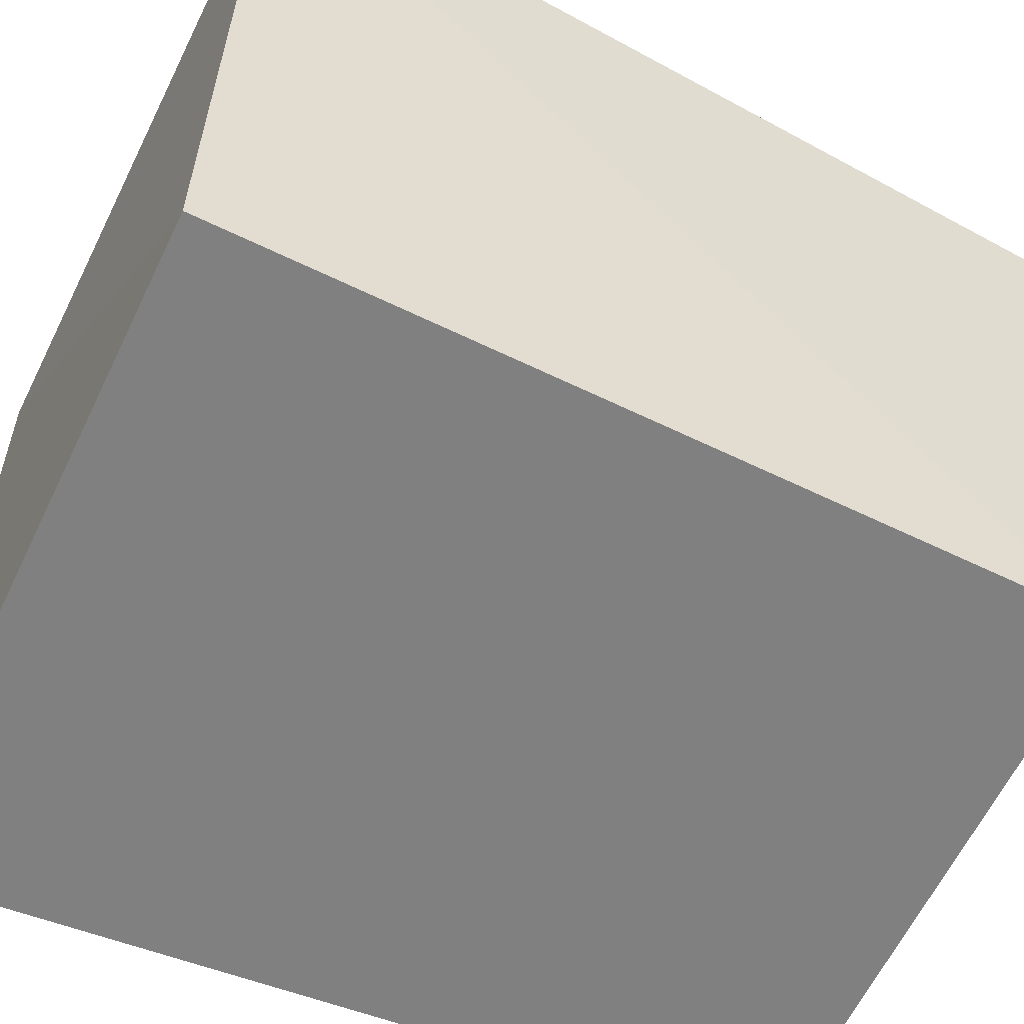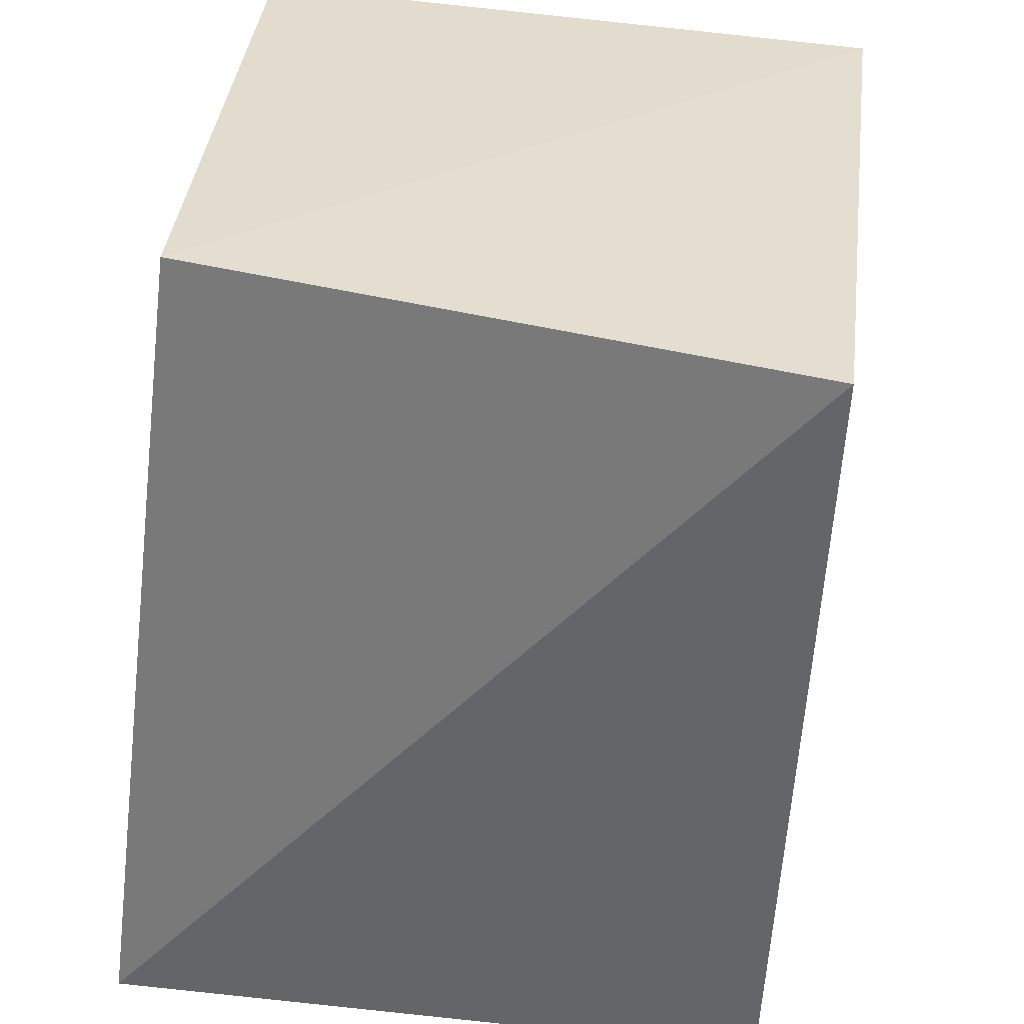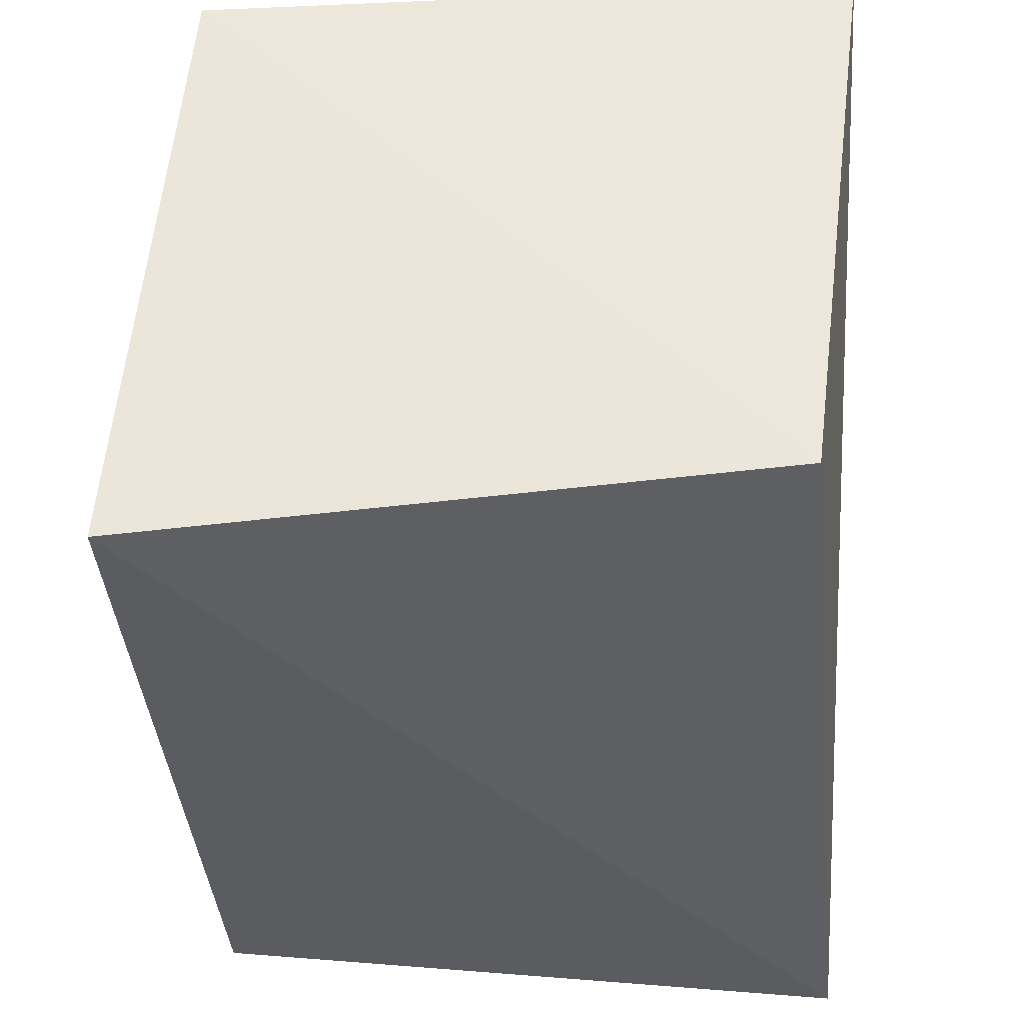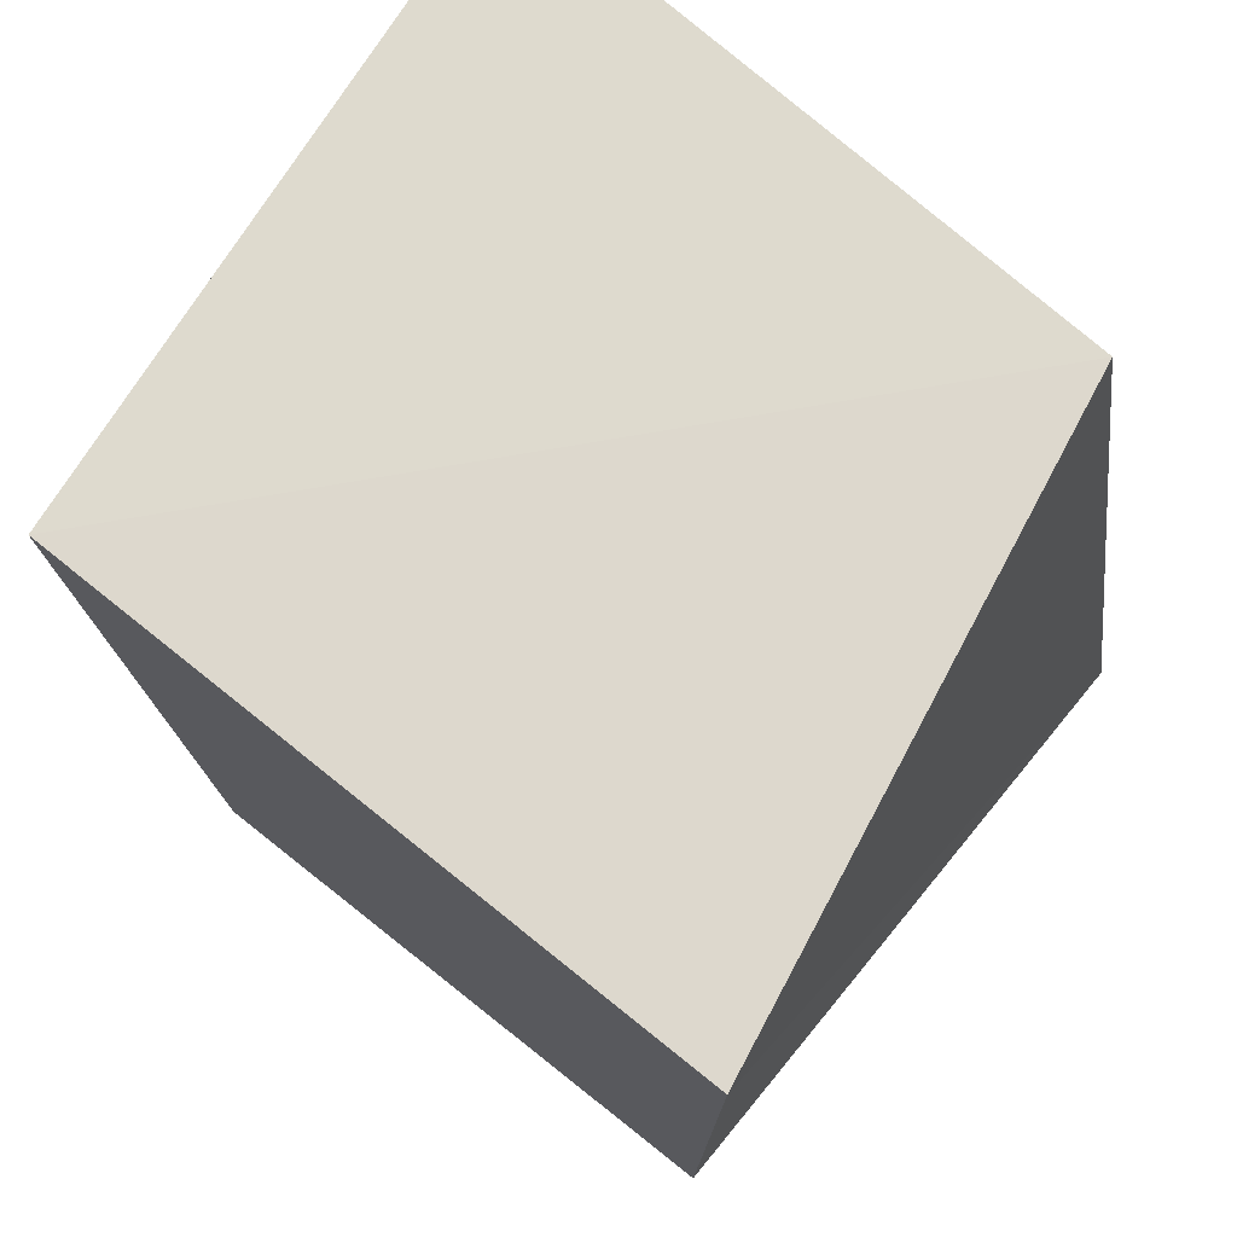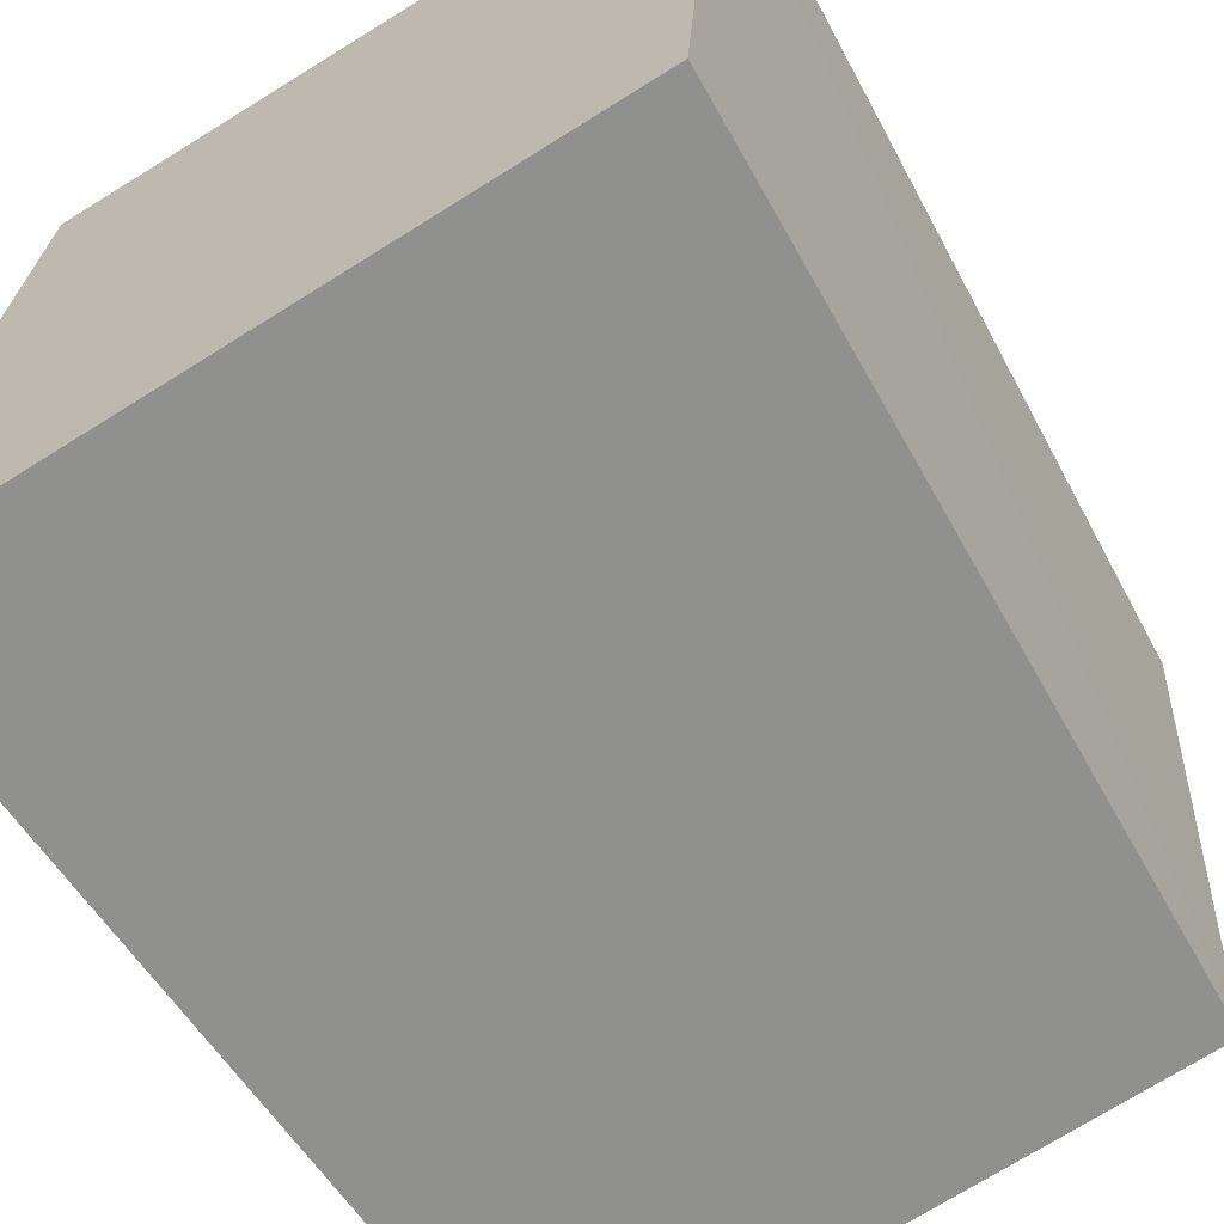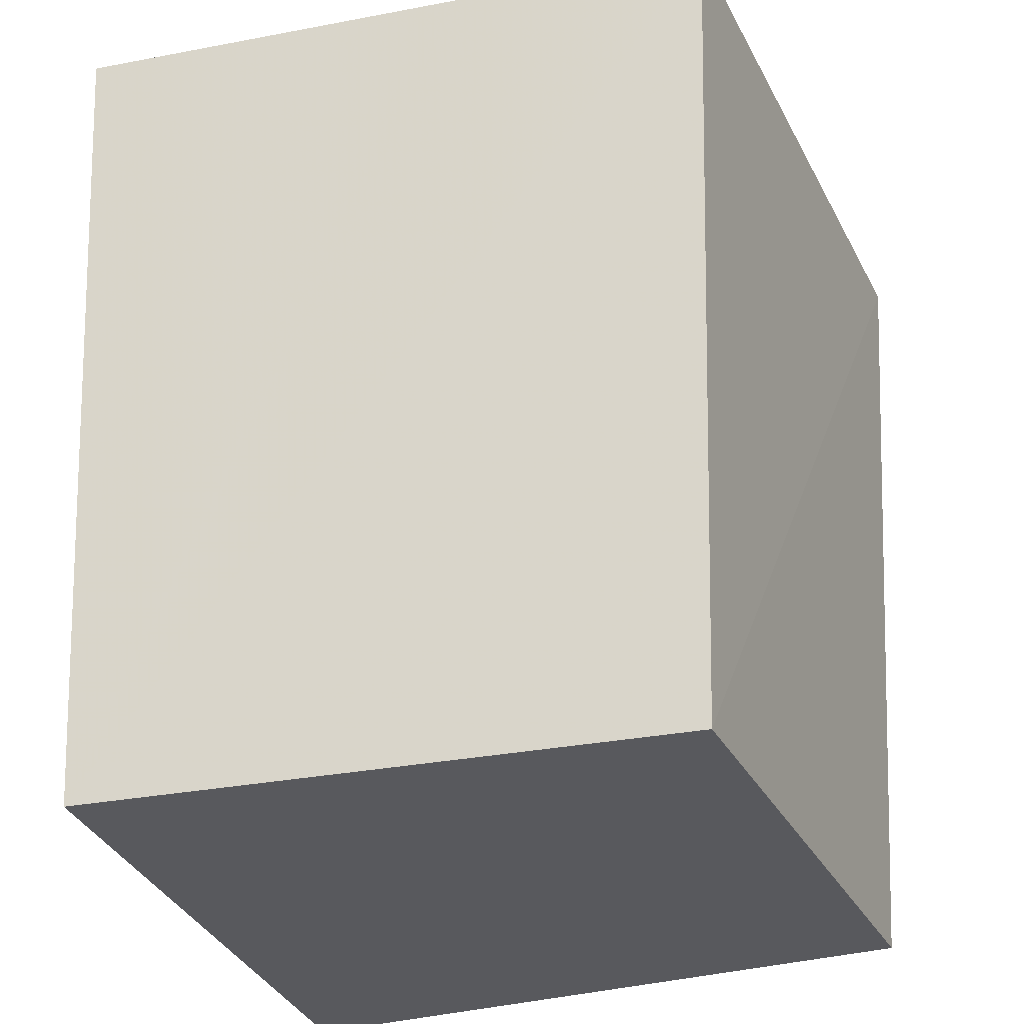
<metadata>
{"format":"obj","ext":"obj","renderer":"f3d","projection":"perspective","resolution":1024,"background":"white","views":[{"elev":-57.0,"azim":64.0,"up":"+Y"},{"elev":35.3,"azim":-78.4,"up":"+Z"},{"elev":53.1,"azim":-179.7,"up":"+Z"},{"elev":71.5,"azim":125.2,"up":"+Z"},{"elev":-65.0,"azim":31.4,"up":"+Y"},{"elev":-29.5,"azim":19.5,"up":"+Z"}]}
</metadata>
<code>
v 0.1551 -0.1538 0.2636
v 0.1406 -0.14 -0.09999
v 0.1734 0.1303 0.2621
v -0.09671 0.0968 0.2652
v -0.1312 -0.1747 0.2626
v -0.1353 0.1373 -0.1051
v -0.1189 -0.159 -0.1024
v 0.155 0.1158 -0.1021
f 1 2 3
f 1 3 4
f 5 1 4
f 6 4 3
f 6 5 4
f 7 2 1
f 7 1 5
f 7 5 6
f 8 6 3
f 8 3 2
f 8 7 6
f 8 2 7

</code>
